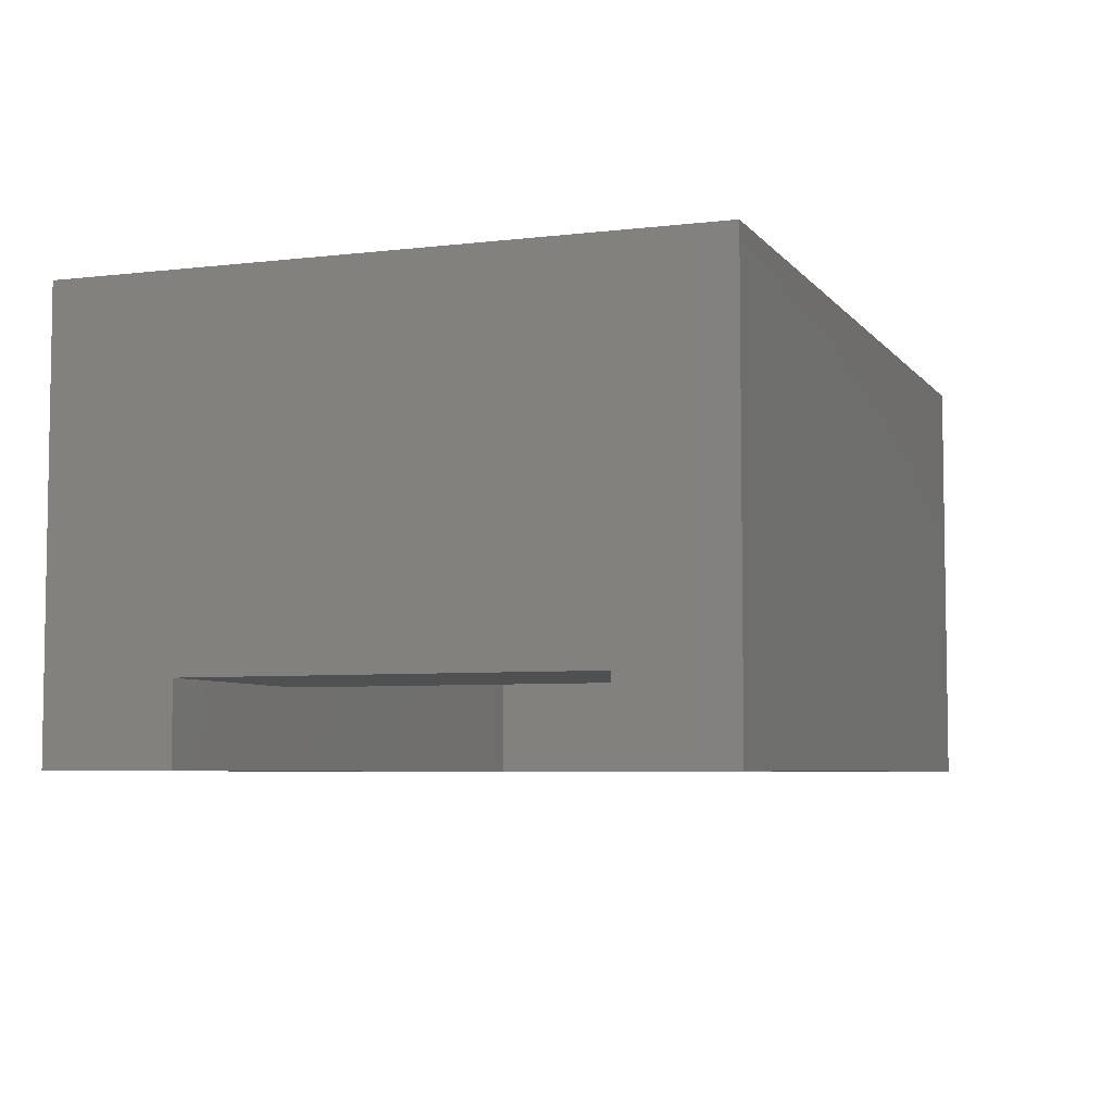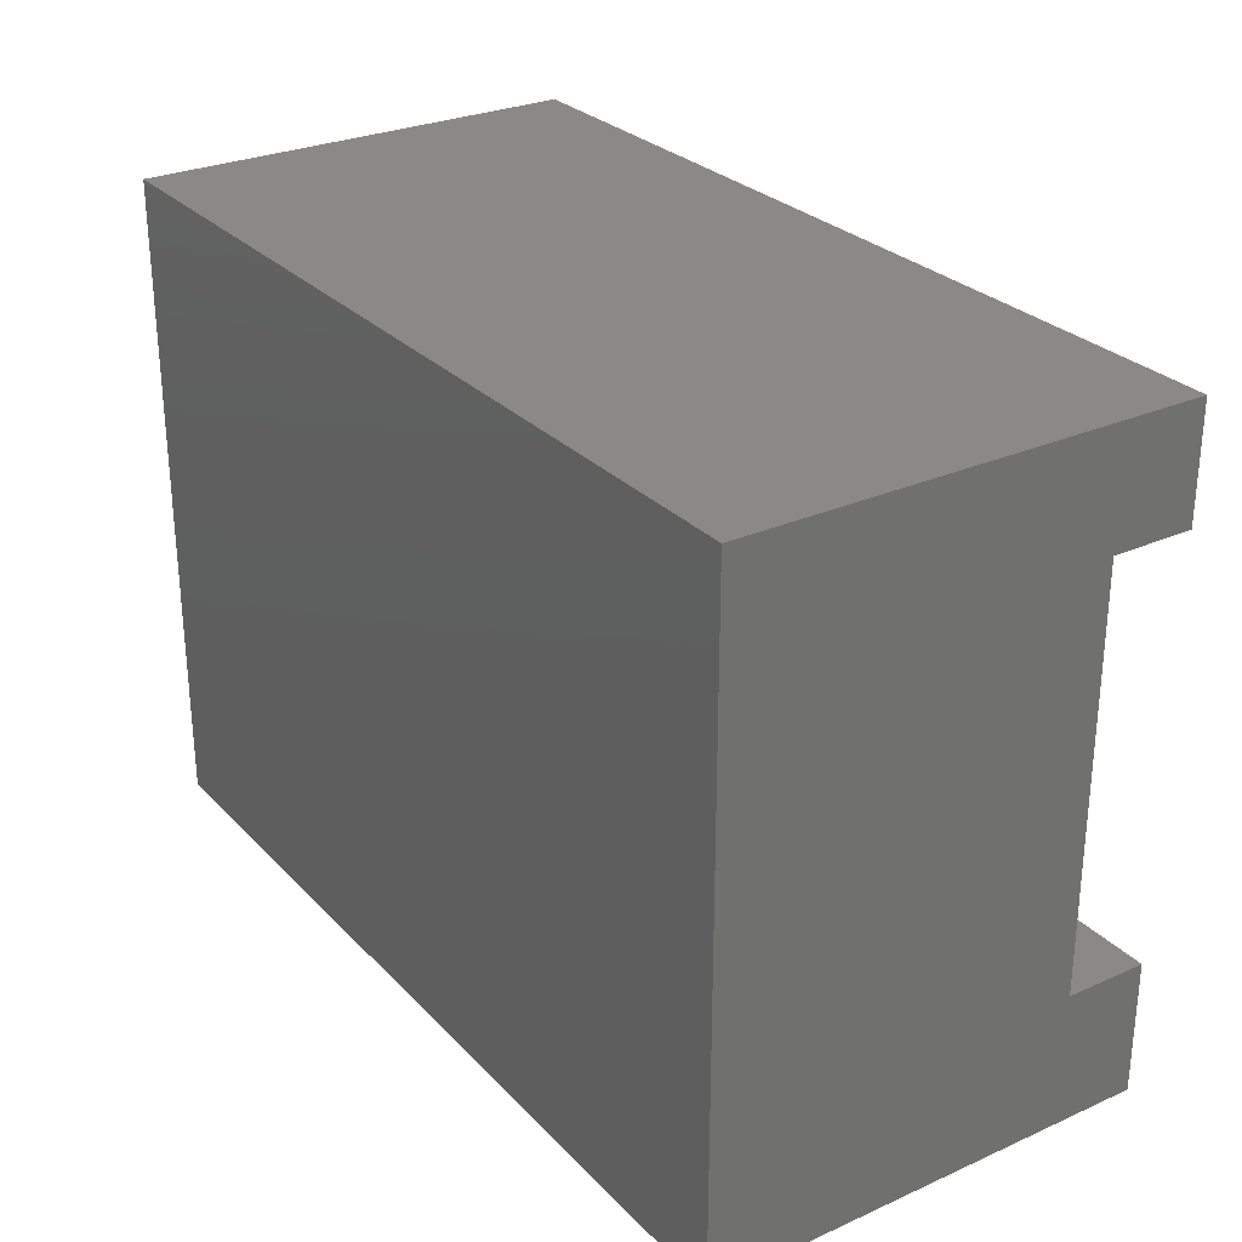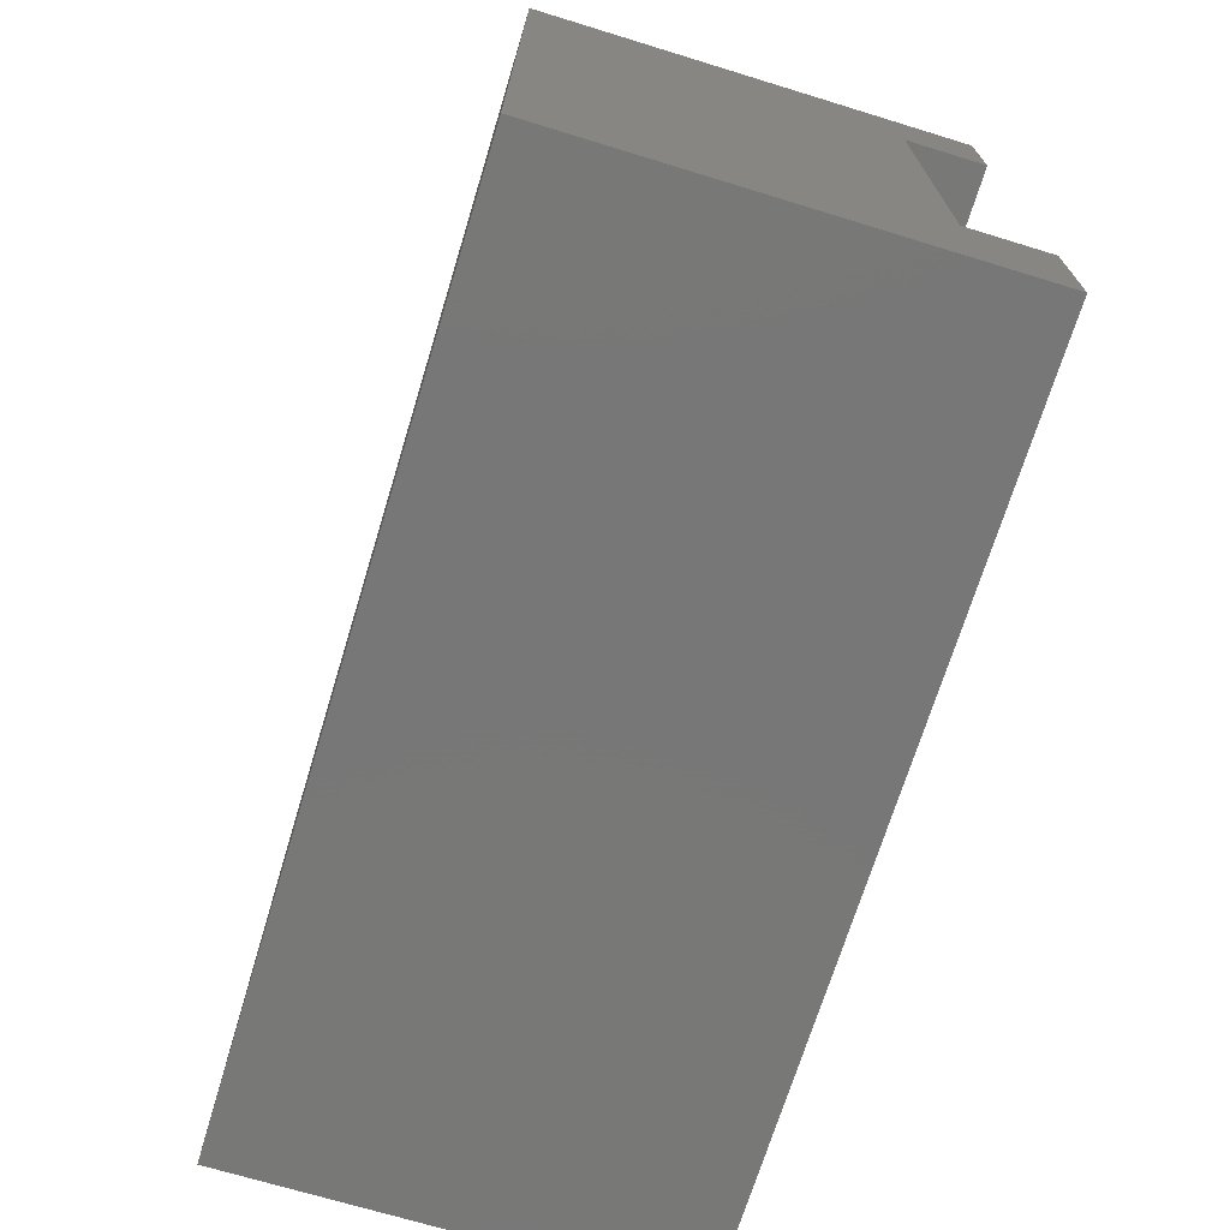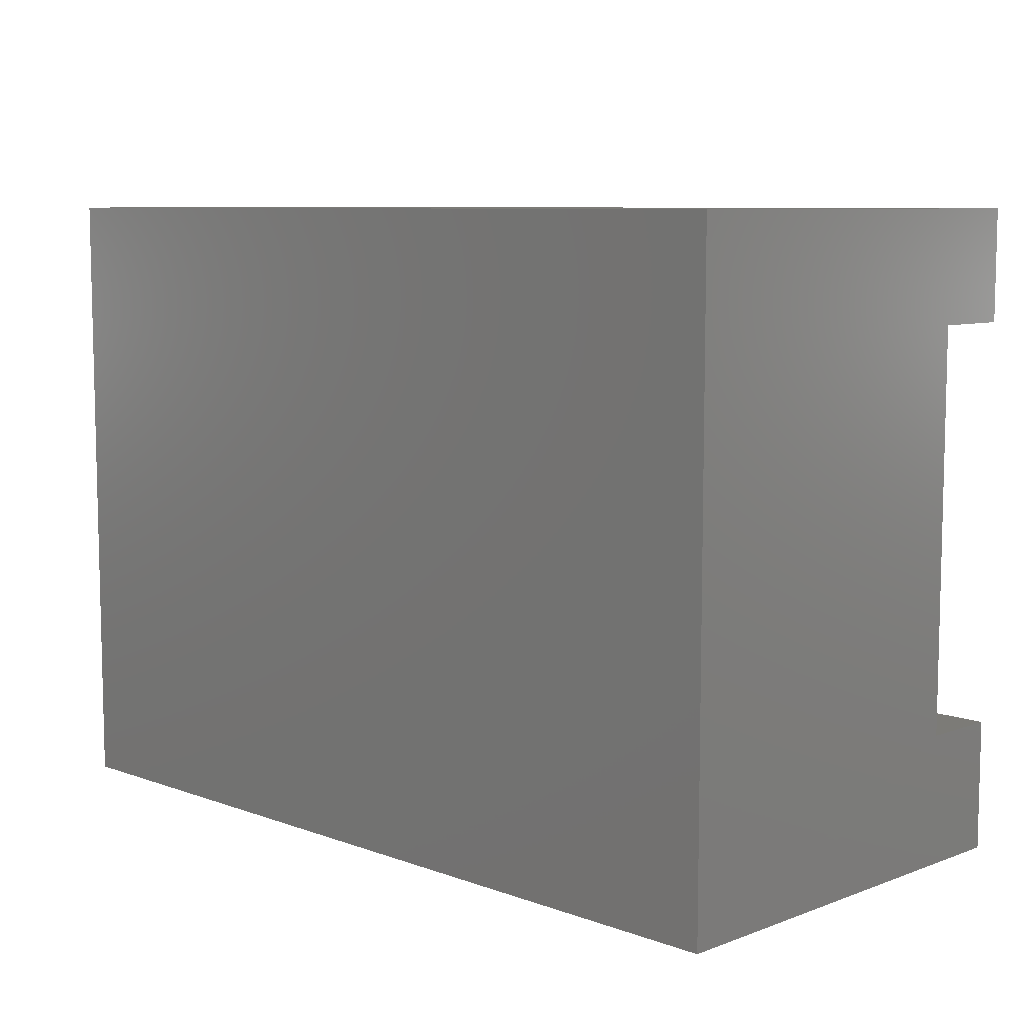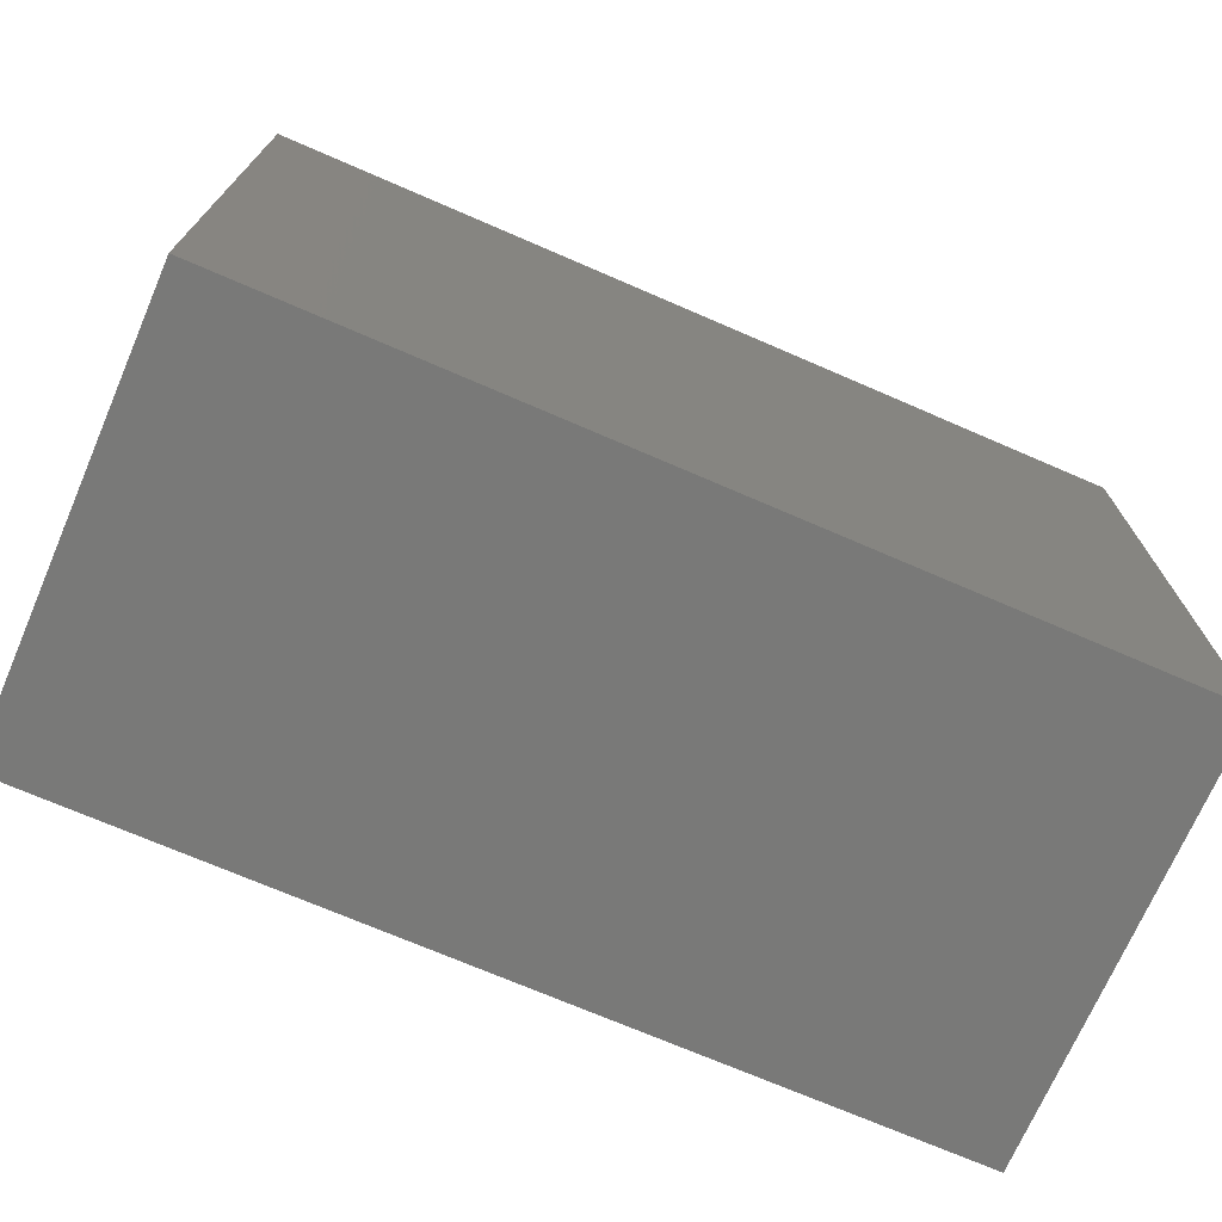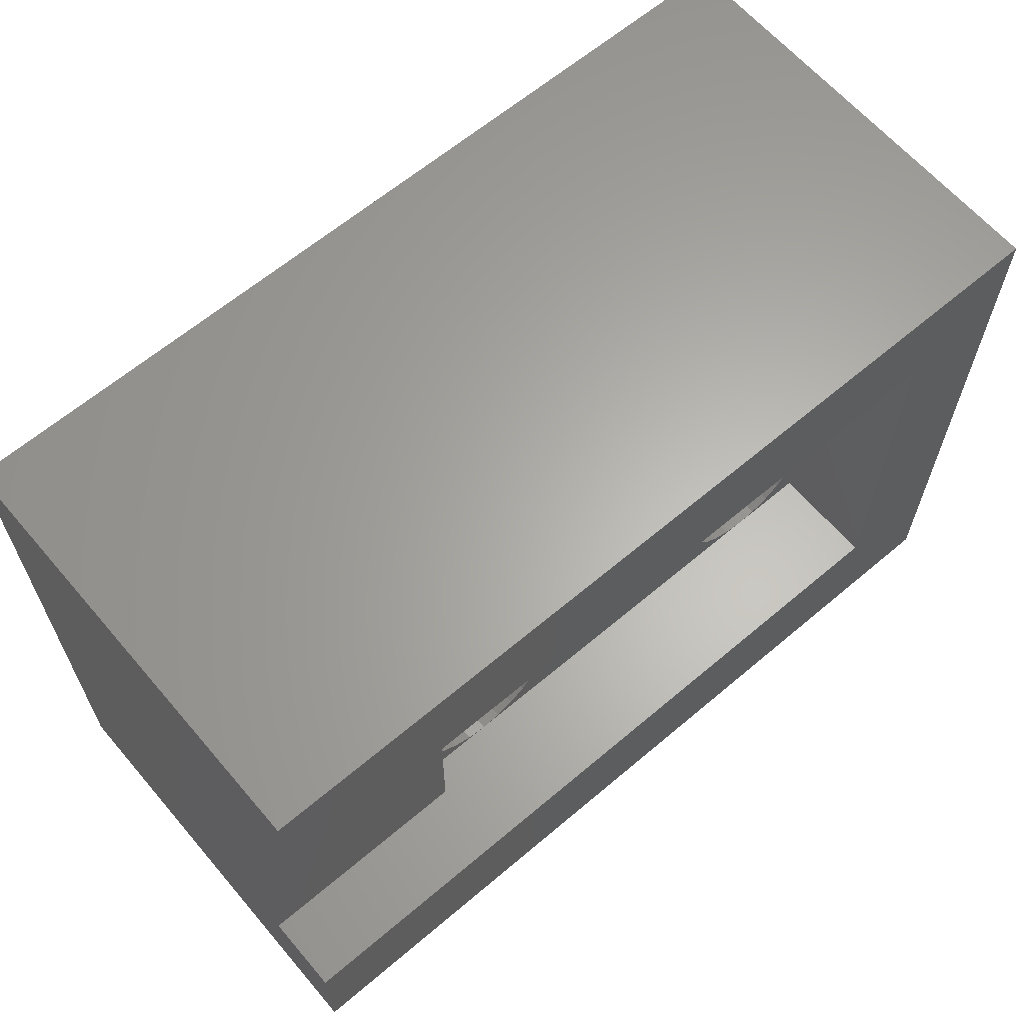
<metadata>
{"format":"stl","ext":"stl","renderer":"f3d","projection":"perspective","resolution":1024,"background":"white","views":[{"elev":-5.6,"azim":110.2,"up":"+Z"},{"elev":28.1,"azim":56.1,"up":"+Y"},{"elev":-70.3,"azim":73.0,"up":"+Y"},{"elev":8.2,"azim":44.8,"up":"+Y"},{"elev":-71.8,"azim":-23.4,"up":"+Y"},{"elev":63.6,"azim":139.5,"up":"+Y"}]}
</metadata>
<code>
# stl→obj: 132 verts, 266 faces
v 320.6 308.8 2.998
v 311.7 315.2 2.997
v 311.7 308.8 2.998
v 320.6 315.2 2.997
v 320.6 315.2 -1.403
v 320.6 314.1 -0.6028
v 320.6 314.1 -1.403
v 320.6 310.1 -1.403
v 320.6 308.8 -1.402
v 320.6 310.1 -0.6026
v 318.2 310.9 -0.3026
v 318.3 310.1 -0.6026
v 318.3 310.1 -0.3026
v 318.3 314.1 -0.6029
v 318.3 314.1 -0.3029
v 312.8 314.1 -0.3029
v 312.8 314.1 -1.403
v 311.7 315.2 -1.403
v 311.7 308.8 -1.402
v 314.2 312.5 -0.3027
v 314.5 313.5 1.997
v 314.2 312.5 1.997
v 314.5 313.5 -0.3027
v 314.5 311.5 1.997
v 314.5 311.5 -0.3027
v 315.5 311.2 -0.3027
v 315.5 311.2 1.997
v 316.5 311.5 -0.3027
v 316.5 311.5 1.997
v 316.5 313.5 1.997
v 315.5 313.8 -0.3027
v 316.5 313.5 -0.3027
v 315.5 313.8 1.997
v 316.8 312.5 1.997
v 316.8 312.5 -0.3027
v 316.7 311 0.4974
v 316.7 310.6 0.4975
v 316.7 310.8 0.4974
v 316.8 311.2 0.4974
v 316.8 310.4 0.4975
v 316.9 311.4 0.4974
v 316.9 310.3 0.4975
v 317 311.5 0.4974
v 317.1 310.2 0.4975
v 317.2 311.6 0.4974
v 317.2 310.1 0.4975
v 317.4 311.6 0.4974
v 317.5 310.1 0.4975
v 317.6 311.6 0.4974
v 317.7 310.1 0.4975
v 317.8 311.5 0.4974
v 317.8 310.2 0.4975
v 318 311.4 0.4974
v 318 310.3 0.4975
v 318.1 311.2 0.4974
v 318.1 310.5 0.4975
v 318.2 311.1 0.4974
v 318.2 310.6 0.4975
v 318.2 310.9 0.4974
v 317.5 310.1 -0.3025
v 317.2 310.1 -0.3025
v 317.7 310.1 -0.3025
v 317.8 310.2 -0.3025
v 318 310.3 -0.3025
v 318.1 310.5 -0.3025
v 318.2 310.6 -0.3025
v 318.1 311.2 -0.3026
v 318.2 311.1 -0.3026
v 318 311.4 -0.3026
v 317.8 311.5 -0.3026
v 317.6 311.6 -0.3026
v 317.4 311.6 -0.3026
v 317.2 311.6 -0.3026
v 317 311.5 -0.3026
v 316.9 311.4 -0.3026
v 316.8 311.2 -0.3026
v 316.7 311 -0.3026
v 316.7 310.8 -0.3026
v 316.7 310.6 -0.3025
v 316.8 310.4 -0.3025
v 316.9 310.3 -0.3025
v 317.1 310.2 -0.3025
v 312.8 310.1 -1.402
v 312.8 310.8 -0.3026
v 312.8 310.1 -0.3026
v 313.6 310.1 -0.3025
v 312.8 311 0.4974
v 312.8 310.6 0.4975
v 312.8 310.8 0.4974
v 312.9 311.2 0.4974
v 312.9 310.4 0.4975
v 313 311.4 0.4974
v 313 310.3 0.4975
v 313.2 311.5 0.4974
v 313.2 310.2 0.4975
v 313.4 311.6 0.4974
v 313.4 310.1 0.4975
v 313.6 311.6 0.4974
v 313.6 310.1 0.4975
v 313.8 311.6 0.4974
v 313.8 310.1 0.4975
v 314 311.5 0.4974
v 314 310.2 0.4975
v 314.1 311.4 0.4974
v 314.1 310.3 0.4975
v 314.3 311.2 0.4974
v 314.3 310.5 0.4975
v 314.3 311.1 0.4974
v 314.3 310.6 0.4975
v 314.4 310.9 0.4974
v 312.8 310.6 -0.3025
v 312.9 310.4 -0.3025
v 313 310.3 -0.3025
v 313.2 310.2 -0.3025
v 313.4 310.1 -0.3025
v 314.3 311.2 -0.3026
v 314.1 311.4 -0.3026
v 314.3 311.1 -0.3026
v 314.4 310.9 -0.3026
v 312.8 311 -0.3026
v 312.9 311.2 -0.3026
v 313 311.4 -0.3026
v 313.2 311.5 -0.3026
v 313.4 311.6 -0.3026
v 313.6 311.6 -0.3026
v 313.8 311.6 -0.3026
v 314 311.5 -0.3026
v 313.8 310.1 -0.3025
v 314 310.2 -0.3025
v 314.1 310.3 -0.3025
v 314.3 310.5 -0.3025
v 314.3 310.6 -0.3025
f 1 2 3
f 2 1 4
f 5 6 7
f 8 1 9
f 1 8 10
f 1 10 4
f 4 10 6
f 4 6 5
f 11 12 13
f 12 11 14
f 14 11 15
f 6 14 7
f 7 16 17
f 16 7 14
f 16 14 15
f 3 18 19
f 18 3 2
f 14 10 12
f 10 14 6
f 9 3 19
f 3 9 1
f 20 21 22
f 21 20 23
f 20 24 25
f 24 20 22
f 24 26 25
f 26 24 27
f 27 28 26
f 28 27 29
f 30 31 32
f 31 30 33
f 33 23 31
f 23 33 21
f 21 24 22
f 24 21 33
f 24 33 27
f 27 33 30
f 27 30 29
f 29 30 34
f 29 35 28
f 35 29 34
f 30 35 34
f 35 30 32
f 36 37 38
f 37 36 39
f 37 39 40
f 40 39 41
f 40 41 42
f 42 41 43
f 42 43 44
f 44 43 45
f 44 45 46
f 46 45 47
f 46 47 48
f 48 47 49
f 48 49 50
f 50 49 51
f 50 51 52
f 52 51 53
f 52 53 54
f 54 53 55
f 54 55 56
f 56 55 57
f 56 57 58
f 58 57 59
f 46 60 61
f 60 46 48
f 60 50 62
f 50 60 48
f 62 52 63
f 52 62 50
f 63 54 64
f 54 63 52
f 54 65 64
f 65 54 56
f 56 66 65
f 66 56 58
f 57 67 68
f 67 57 55
f 55 69 67
f 69 55 53
f 69 51 70
f 51 69 53
f 70 49 71
f 49 70 51
f 71 47 72
f 47 71 49
f 47 73 72
f 73 47 45
f 45 74 73
f 74 45 43
f 43 75 74
f 75 43 41
f 75 39 76
f 39 75 41
f 76 36 77
f 36 76 39
f 77 38 78
f 38 77 36
f 78 37 79
f 37 78 38
f 79 40 80
f 40 79 37
f 80 42 81
f 42 80 40
f 42 82 81
f 82 42 44
f 44 61 82
f 61 44 46
f 18 17 19
f 17 18 5
f 19 17 83
f 17 5 7
f 83 9 19
f 9 83 8
f 58 11 66
f 11 58 59
f 59 68 11
f 68 59 57
f 2 5 18
f 5 2 4
f 83 84 85
f 84 83 17
f 84 17 16
f 85 12 83
f 12 85 13
f 13 85 86
f 13 86 60
f 83 10 8
f 10 83 12
f 87 88 89
f 88 87 90
f 88 90 91
f 91 90 92
f 91 92 93
f 93 92 94
f 93 94 95
f 95 94 96
f 95 96 97
f 97 96 98
f 97 98 99
f 99 98 100
f 99 100 101
f 101 100 102
f 101 102 103
f 103 102 104
f 103 104 105
f 105 104 106
f 105 106 107
f 107 106 108
f 107 108 109
f 109 108 110
f 111 85 84
f 85 111 112
f 85 112 113
f 85 113 114
f 85 114 115
f 85 115 86
f 20 116 117
f 116 20 25
f 116 25 118
f 118 25 119
f 16 120 84
f 120 16 121
f 121 16 23
f 23 16 31
f 31 16 15
f 121 23 122
f 122 23 123
f 123 23 124
f 124 23 125
f 125 23 126
f 126 23 20
f 126 20 127
f 127 20 117
f 31 15 32
f 32 15 35
f 35 15 75
f 75 15 74
f 74 15 73
f 73 15 72
f 72 15 71
f 71 15 70
f 70 15 69
f 69 15 67
f 67 15 68
f 68 15 11
f 35 78 28
f 78 35 77
f 77 35 76
f 76 35 75
f 128 60 86
f 60 128 129
f 60 129 130
f 60 130 61
f 61 130 131
f 61 131 132
f 61 132 119
f 61 119 82
f 82 119 25
f 82 25 26
f 82 26 81
f 81 26 80
f 80 26 79
f 79 26 28
f 79 28 78
f 84 88 111
f 88 84 89
f 128 103 129
f 103 128 101
f 109 119 132
f 119 109 110
f 107 132 131
f 132 107 109
f 120 89 84
f 89 120 87
f 122 90 121
f 90 122 92
f 121 87 120
f 87 121 90
f 86 101 128
f 101 86 99
f 117 102 127
f 102 117 104
f 127 100 126
f 100 127 102
f 106 117 116
f 117 106 104
f 110 118 119
f 118 110 108
f 108 116 118
f 116 108 106
f 97 86 115
f 86 97 99
f 95 115 114
f 115 95 97
f 129 105 130
f 105 129 103
f 105 131 130
f 131 105 107
f 94 122 123
f 122 94 92
f 111 91 112
f 91 111 88
f 96 123 124
f 123 96 94
f 126 98 125
f 98 126 100
f 98 124 125
f 124 98 96
f 112 93 113
f 93 112 91
f 93 114 113
f 114 93 95
f 62 13 60
f 13 62 63
f 13 63 64
f 13 64 65
f 13 65 66
f 13 66 11
f 62 13 60
f 13 62 63
f 13 63 64
f 13 64 65
f 13 65 66
f 13 66 11

</code>
